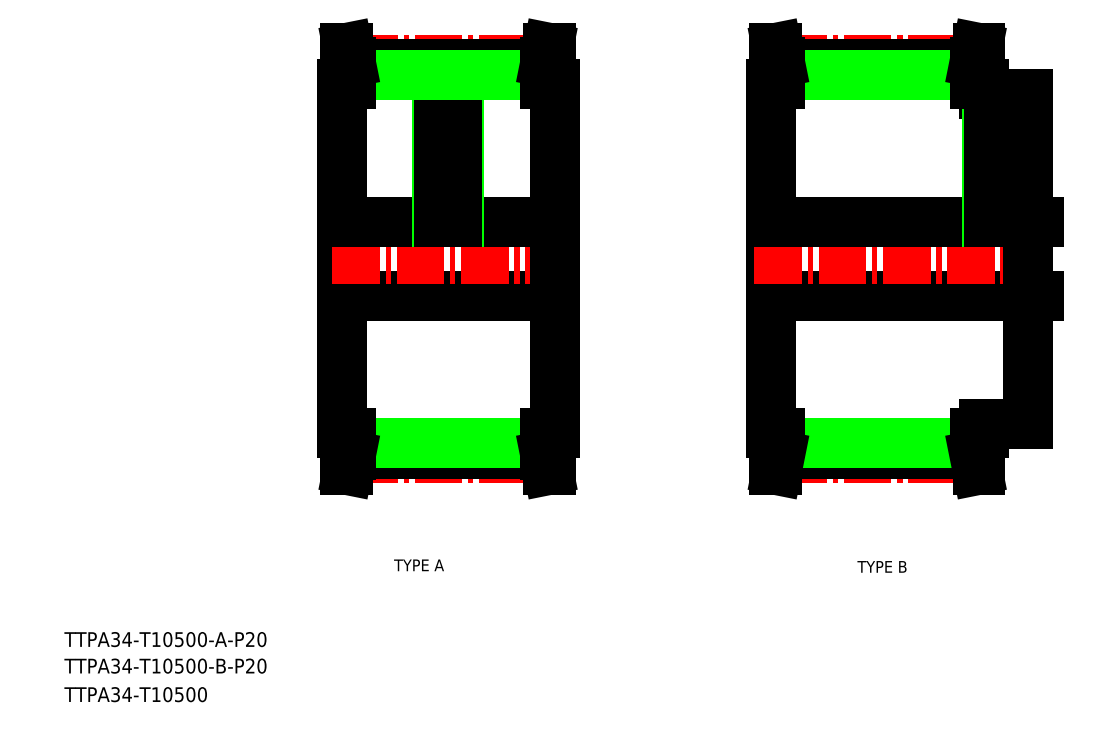
<metadata>
{"format":"dxf","ext":"dxf","renderer":"ezdxf+matplotlib","layout":"modelspace","background":"white","min_lineweight":24,"dpi":150}
</metadata>
<code>
0
SECTION
2
ENTITIES
0
TEXT
8
0
10
48.54
20
141.3
30
0
40
4
1
TTPA34-T10500-A-P20
0
TEXT
8
0
10
48.54
20
126.3
30
0
40
4
1
TTPA34-T10500
0
TEXT
8
0
10
48.54
20
134.1
30
0
40
4
1
TTPA34-T10500-B-P20
0
TEXT
8
0
10
138.3
20
161.9
30
0
40
3.2
1
TYPE A
0
TEXT
8
0
10
264.5
20
161.5
30
0
40
3.2
1
TYPE B
0
LINE
8
0
10
124
20
294.5
30
0
11
124
21
199.5
31
0
0
LINE
8
0
10
124
20
237
30
0
11
182
21
237
31
0
0
LINE
8
CENTER
10
121.5
20
247
30
0
11
184.5
21
247
31
0
0
LINE
8
CENTER
10
126.4
20
301.1
30
0
11
179.6
21
301.1
31
0
0
LINE
8
0
10
126.5
20
300.2
30
0
11
179.5
21
300.2
31
0
0
LINE
8
0
10
124
20
257
30
0
11
182
21
257
31
0
0
LINE
8
0
10
150
20
296.9
30
0
11
150
21
257
31
0
0
LINE
8
CENTER
10
153
20
303.3
30
0
11
153
21
254
31
0
0
LINE
8
0
10
156
20
296.9
30
0
11
156
21
257
31
0
0
LINE
8
0
10
155.5
20
296.9
30
0
11
155.5
21
257
31
0
0
LINE
8
0
10
150.5
20
296.9
30
0
11
150.5
21
257
31
0
0
LINE
8
0
10
126.5
20
297
30
0
11
179.5
21
297
31
0
0
LINE
8
0
10
124.9
20
304.5
30
0
11
124.9
21
294.5
31
0
0
LINE
8
0
10
126.5
20
300.5
30
0
11
126.5
21
294.5
31
0
0
LINE
8
0
10
124.9
20
304.5
30
0
11
125.7
21
304.5
31
0
0
LINE
8
0
10
125.7
20
304.5
30
0
11
126.5
21
300.5
31
0
0
LINE
8
0
10
126.5
20
294.5
30
0
11
124
21
294.5
31
0
0
LINE
8
0
10
181.1
20
304.5
30
0
11
181.1
21
294.5
31
0
0
LINE
8
0
10
179.5
20
300.5
30
0
11
179.5
21
294.5
31
0
0
LINE
8
0
10
181.1
20
304.5
30
0
11
180.3
21
304.5
31
0
0
LINE
8
0
10
180.3
20
304.5
30
0
11
179.5
21
300.5
31
0
0
LINE
8
0
10
179.5
20
294.5
30
0
11
182
21
294.5
31
0
0
LINE
8
CENTER
10
126.4
20
192.9
30
0
11
179.6
21
192.9
31
0
0
LINE
8
0
10
126.5
20
193.8
30
0
11
179.5
21
193.8
31
0
0
LINE
8
0
10
126.5
20
197
30
0
11
179.5
21
197
31
0
0
LINE
8
0
10
124.9
20
189.5
30
0
11
124.9
21
199.5
31
0
0
LINE
8
0
10
124.9
20
189.5
30
0
11
125.7
21
189.5
31
0
0
LINE
8
0
10
125.7
20
189.5
30
0
11
126.5
21
193.5
31
0
0
LINE
8
0
10
126.5
20
199.5
30
0
11
124
21
199.5
31
0
0
LINE
8
0
10
181.1
20
189.5
30
0
11
181.1
21
199.5
31
0
0
LINE
8
0
10
181.1
20
189.5
30
0
11
180.3
21
189.5
31
0
0
LINE
8
0
10
180.3
20
189.5
30
0
11
179.5
21
193.5
31
0
0
LINE
8
0
10
179.5
20
199.5
30
0
11
182
21
199.5
31
0
0
LINE
8
0
10
126.5
20
199.5
30
0
11
126.5
21
193.5
31
0
0
LINE
8
0
10
179.5
20
199.5
30
0
11
179.5
21
193.5
31
0
0
LINE
8
0
10
182
20
294.5
30
0
11
182
21
199.5
31
0
0
LINE
8
0
10
298.9
20
294.5
30
0
11
298.9
21
292
31
0
0
LINE
8
0
10
298.9
20
202
30
0
11
298.9
21
199.5
31
0
0
LINE
8
0
10
240.9
20
294.5
30
0
11
240.9
21
199.5
31
0
0
LINE
8
0
10
240.9
20
237
30
0
11
313.9
21
237
31
0
0
LINE
8
CENTER
10
236.4
20
247
30
0
11
317.5
21
247
31
0
0
LINE
8
0
10
298.9
20
202
30
0
11
310.9
21
202
31
0
0
LINE
8
0
10
298.9
20
292
30
0
11
310.9
21
292
31
0
0
LINE
8
CENTER
10
243.2
20
301.1
30
0
11
296.5
21
301.1
31
0
0
LINE
8
0
10
243.4
20
300.2
30
0
11
296.4
21
300.2
31
0
0
LINE
8
0
10
240.9
20
257
30
0
11
313.9
21
257
31
0
0
LINE
8
0
10
299.9
20
292
30
0
11
299.9
21
257
31
0
0
LINE
8
CENTER
10
302.9
20
296.4
30
0
11
302.9
21
252
31
0
0
LINE
8
0
10
305.9
20
292
30
0
11
305.9
21
257
31
0
0
LINE
8
0
10
305.3
20
292
30
0
11
305.3
21
257
31
0
0
LINE
8
0
10
300.4
20
292
30
0
11
300.4
21
257
31
0
0
LINE
8
0
10
243.4
20
297
30
0
11
296.4
21
297
31
0
0
LINE
8
0
10
241.8
20
304.5
30
0
11
241.8
21
294.5
31
0
0
LINE
8
0
10
243.4
20
300.5
30
0
11
243.4
21
294.5
31
0
0
LINE
8
0
10
243.4
20
199.5
30
0
11
243.4
21
193.5
31
0
0
LINE
8
0
10
241.8
20
304.5
30
0
11
242.6
21
304.5
31
0
0
LINE
8
0
10
242.6
20
304.5
30
0
11
243.4
21
300.5
31
0
0
LINE
8
0
10
243.4
20
294.5
30
0
11
240.9
21
294.5
31
0
0
LINE
8
0
10
298
20
304.5
30
0
11
298
21
294.5
31
0
0
LINE
8
0
10
296.4
20
300.5
30
0
11
296.4
21
294.5
31
0
0
LINE
8
0
10
296.4
20
199.5
30
0
11
296.4
21
193.5
31
0
0
LINE
8
0
10
298
20
304.5
30
0
11
297.2
21
304.5
31
0
0
LINE
8
0
10
297.2
20
304.5
30
0
11
296.4
21
300.5
31
0
0
LINE
8
0
10
296.4
20
294.5
30
0
11
298.9
21
294.5
31
0
0
LINE
8
CENTER
10
243.2
20
192.9
30
0
11
296.5
21
192.9
31
0
0
LINE
8
0
10
243.4
20
193.8
30
0
11
296.4
21
193.8
31
0
0
LINE
8
0
10
243.4
20
197
30
0
11
296.4
21
197
31
0
0
LINE
8
0
10
241.8
20
189.5
30
0
11
241.8
21
199.5
31
0
0
LINE
8
0
10
241.8
20
189.5
30
0
11
242.6
21
189.5
31
0
0
LINE
8
0
10
242.6
20
189.5
30
0
11
243.4
21
193.5
31
0
0
LINE
8
0
10
243.4
20
199.5
30
0
11
240.9
21
199.5
31
0
0
LINE
8
0
10
298
20
189.5
30
0
11
298
21
199.5
31
0
0
LINE
8
0
10
298
20
189.5
30
0
11
297.2
21
189.5
31
0
0
LINE
8
0
10
297.2
20
189.5
30
0
11
296.4
21
193.5
31
0
0
LINE
8
0
10
296.4
20
199.5
30
0
11
298.9
21
199.5
31
0
0
LINE
8
0
10
310.9
20
292
30
0
11
310.9
21
202
31
0
0
VIEWPORT
8
0
10
5.621
20
3.959
30
0
40
10.57
41
7.118
68
     1
69
     1
0
VIEWPORT
8
0
10
5.638
20
3.902
30
0
40
9.03
41
6.243
68
     2
69
     2
0
ENDSEC
0
EOF

</code>
